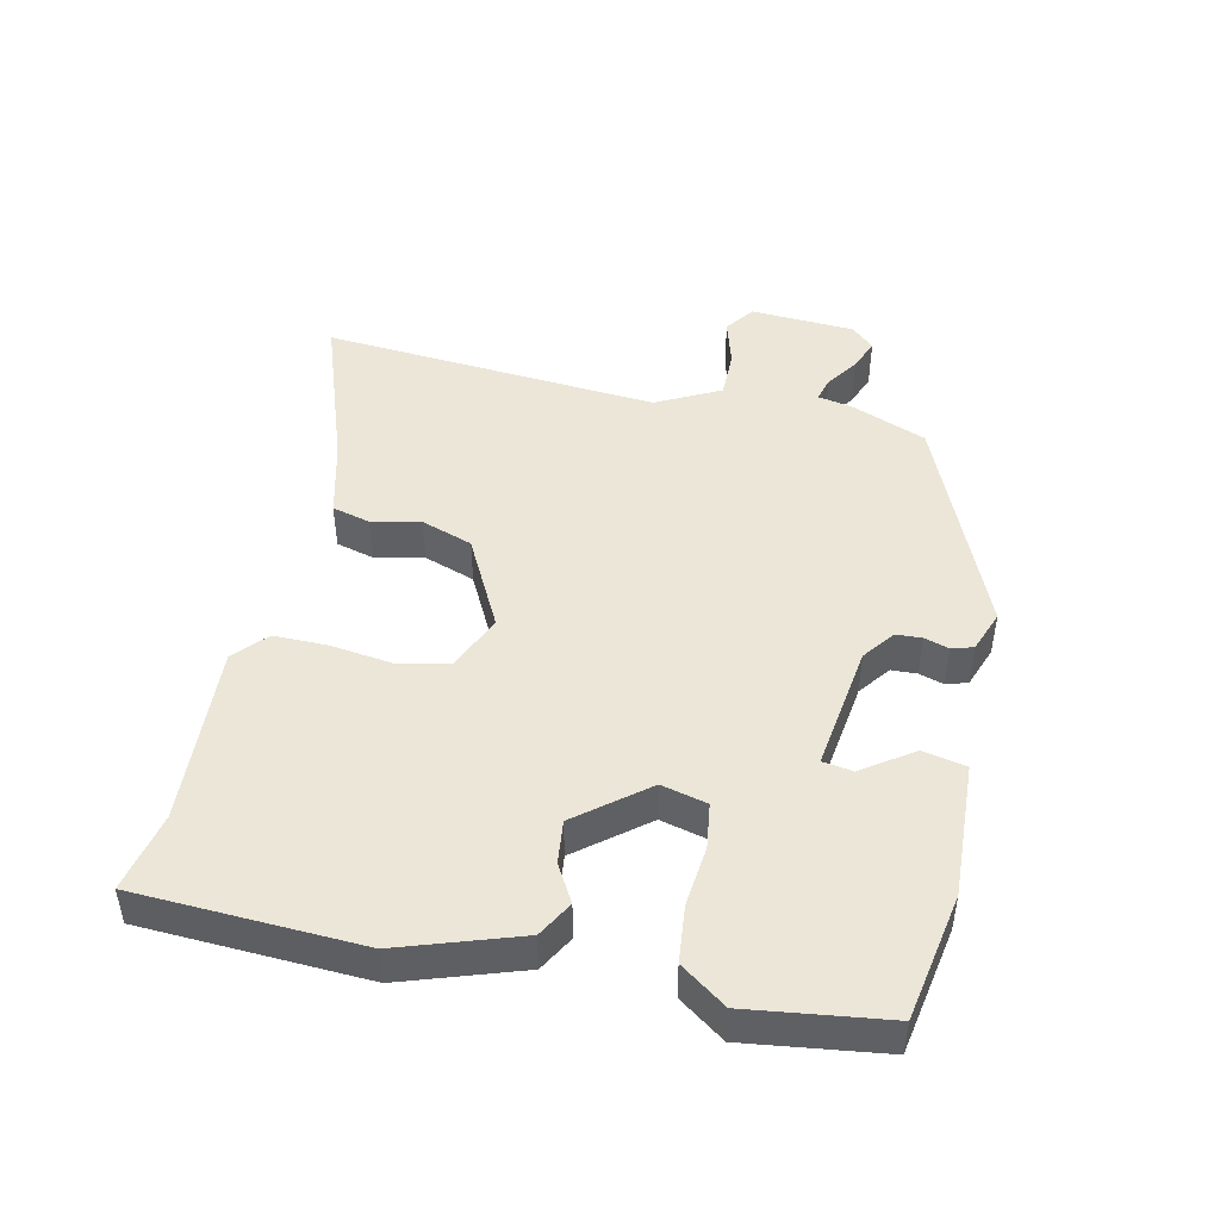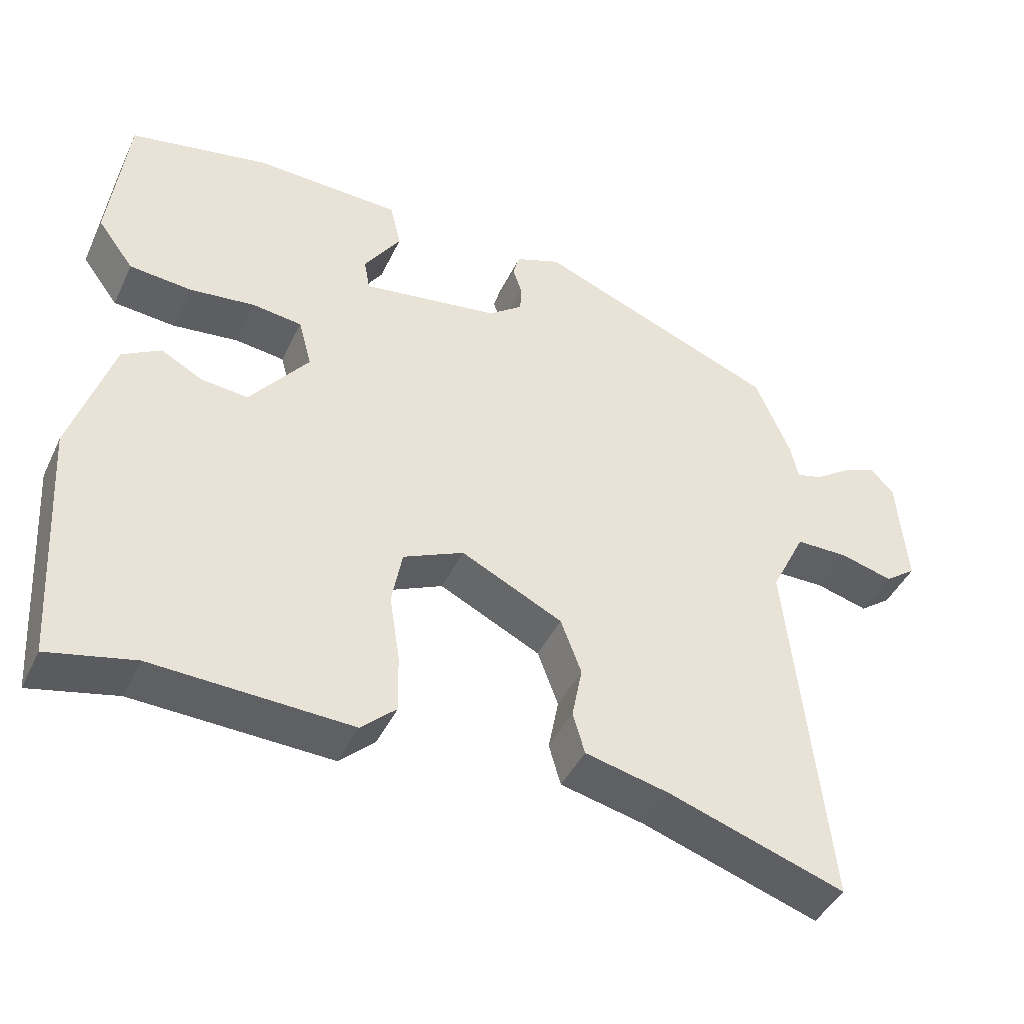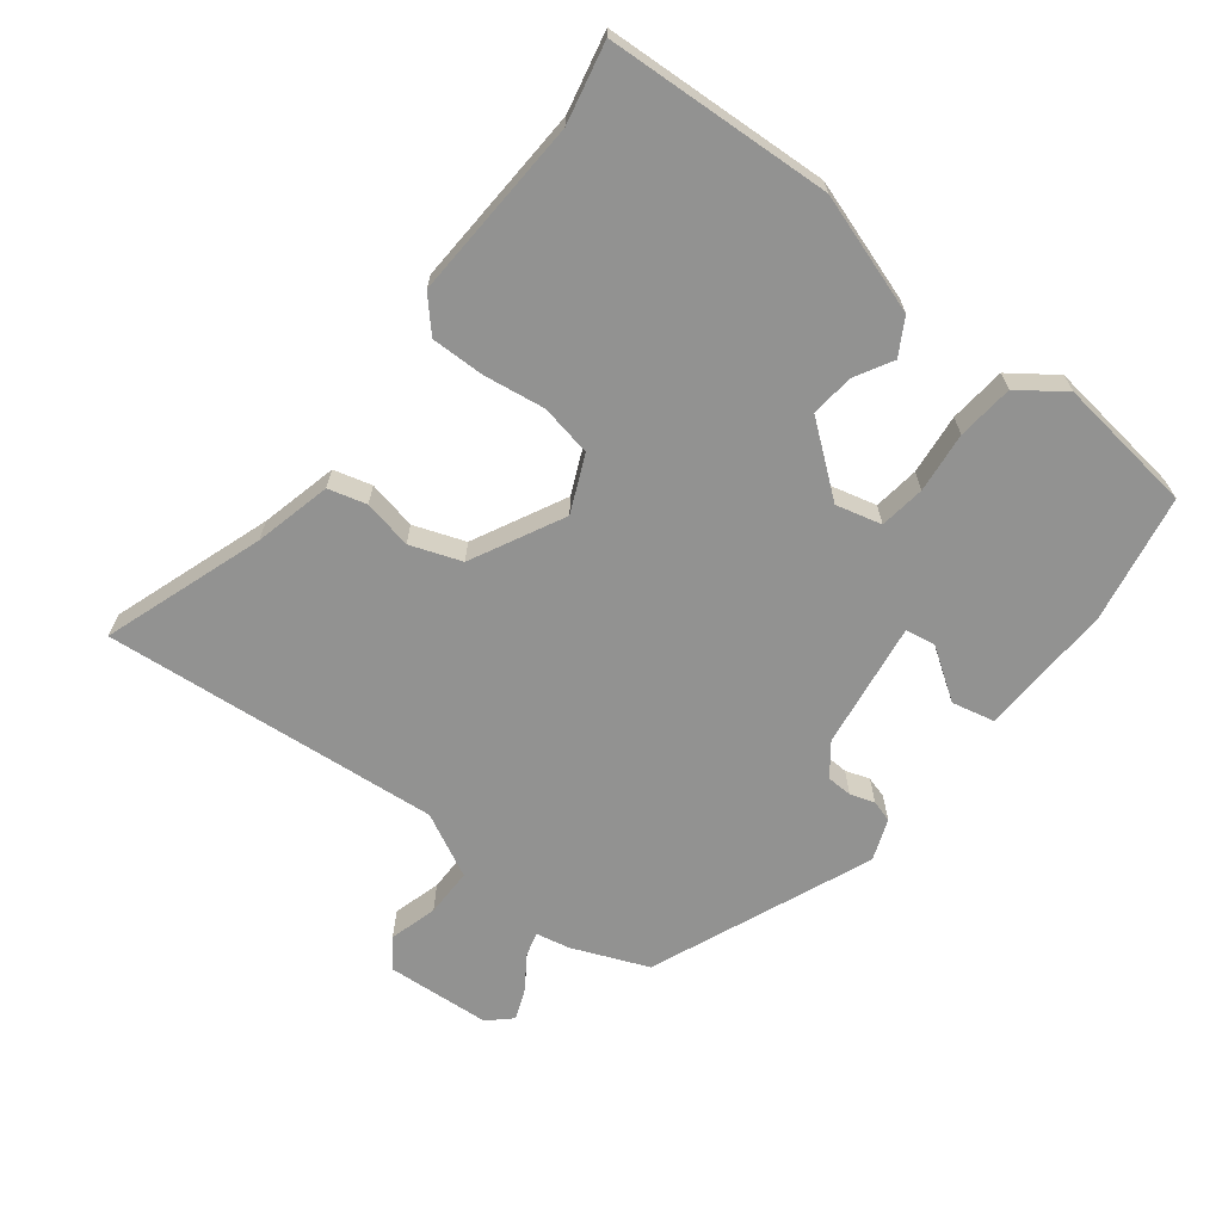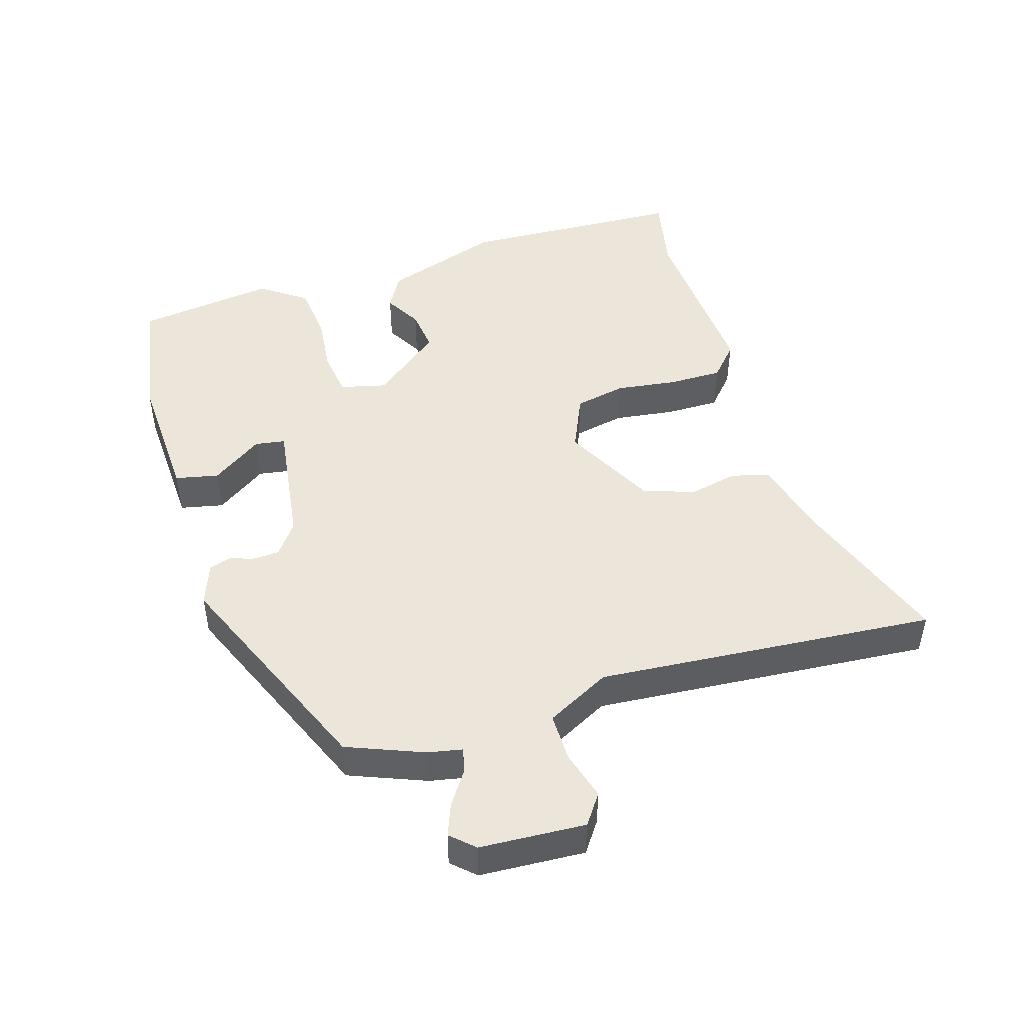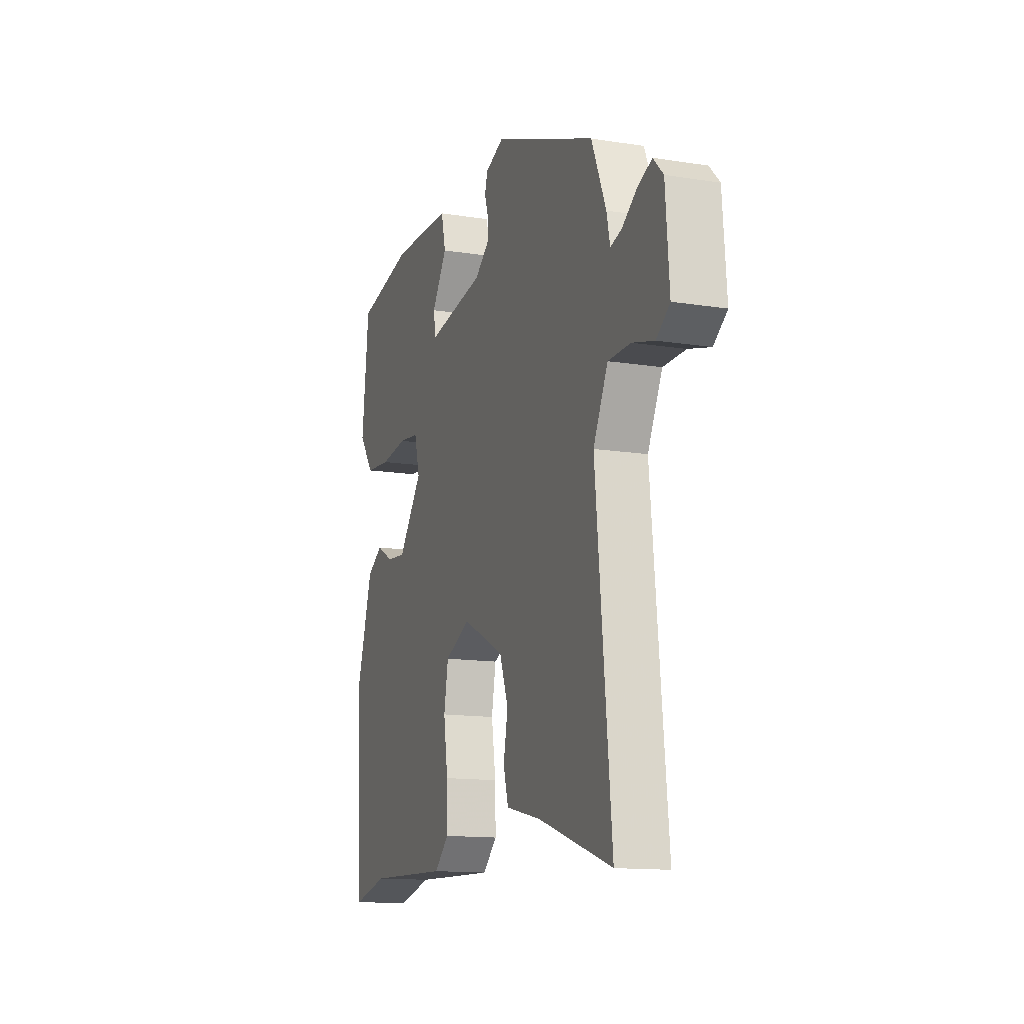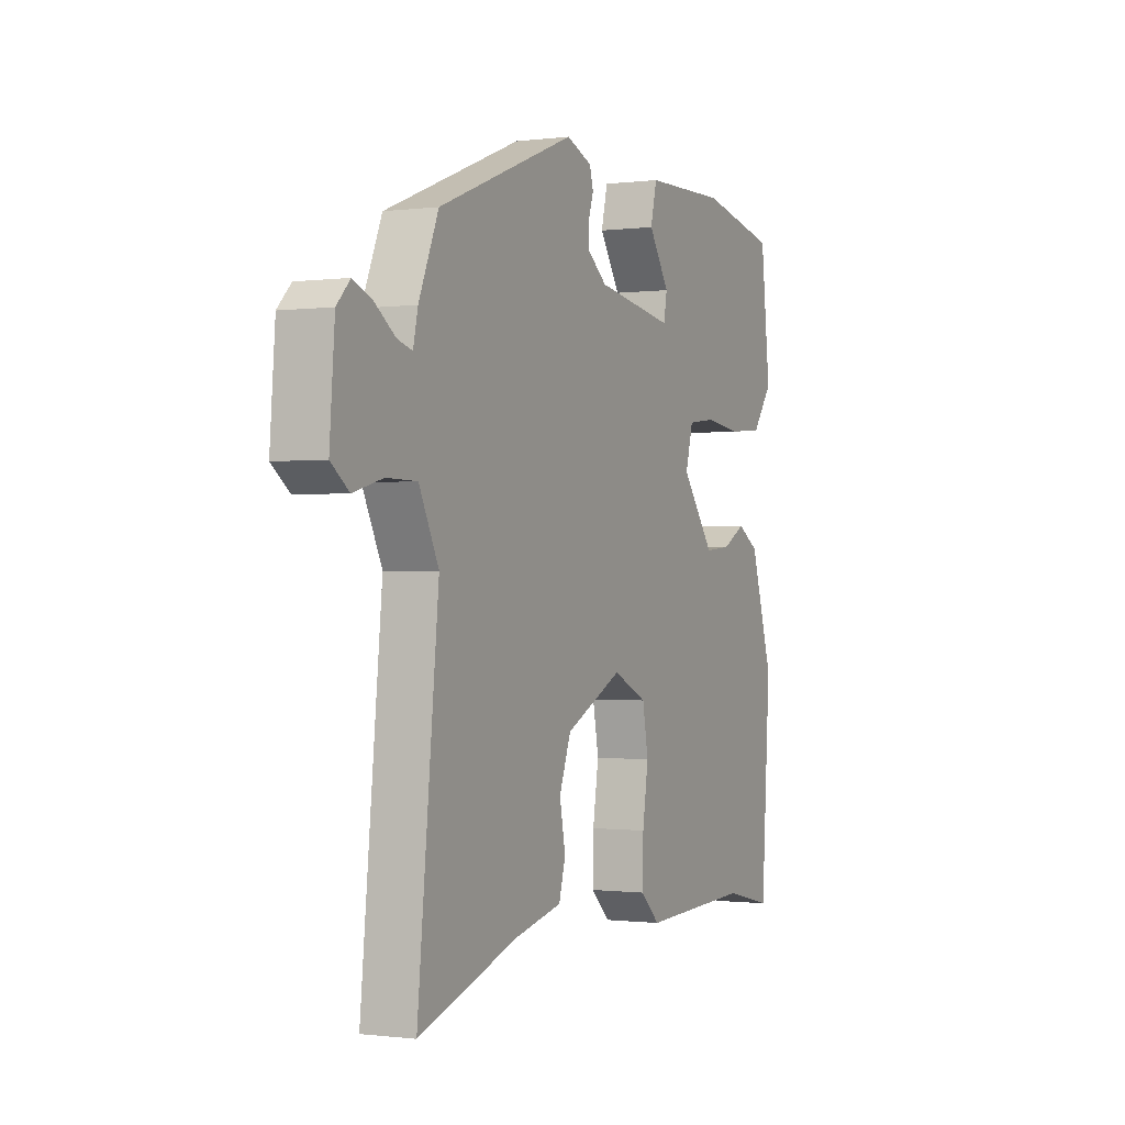
<metadata>
{"format":"obj","ext":"obj","renderer":"f3d","projection":"perspective","resolution":1024,"background":"white","views":[{"elev":46.6,"azim":-78.7,"up":"+Y"},{"elev":-43.8,"azim":-24.3,"up":"+Z"},{"elev":-66.2,"azim":-128.6,"up":"+Y"},{"elev":47.3,"azim":71.7,"up":"+Y"},{"elev":-13.6,"azim":70.3,"up":"+Z"},{"elev":-0.7,"azim":115.4,"up":"+Z"}]}
</metadata>
<code>
v 0.468 0.07 0.358
v 0.515 0.07 0.247
v 0.526 0.07 0.197
v 0.562 0.07 0.207
v 0.61 0.07 0.241
v 0.656 0.07 0.26
v 0.688 0.07 0.227
v 0.7 0.07 0.073
v 0.657 0.07 0.041
v 0.586 0.07 0.06
v 0.514 0.07 0.059
v 0.467 0.07 -0.036
v 0.517 0.07 -0.533
v 0.279 0.07 -0.455
v 0.165 0.07 -0.429
v 0.149 0.07 -0.373
v 0.163 0.07 -0.301
v 0.135 0.07 -0.226
v -0.002 0.07 -0.159
v -0.084 0.07 -0.197
v -0.098 0.07 -0.273
v -0.084 0.07 -0.363
v -0.082 0.07 -0.442
v -0.129 0.07 -0.486
v -0.396 0.07 -0.476
v -0.512 0.07 -0.503
v -0.534 0.07 -0.173
v -0.479 0.07 0.003
v -0.427 0.07 0.034
v -0.372 0.07 0.004
v -0.308 0.07 -0.002
v -0.229 0.07 0.101
v -0.247 0.07 0.168
v -0.314 0.07 0.176
v -0.403 0.07 0.165
v -0.486 0.07 0.172
v -0.535 0.07 0.238
v -0.512 0.07 0.442
v -0.325 0.07 0.48
v -0.126 0.07 0.475
v -0.111 0.07 0.412
v -0.161 0.07 0.336
v -0.153 0.07 0.292
v 0.034 0.07 0.322
v 0.08 0.07 0.358
v 0.081 0.07 0.396
v 0.069 0.07 0.432
v 0.078 0.07 0.464
v 0.139 0.07 0.488
v 0.468 0 0.358
v 0.515 0 0.247
v 0.526 0 0.197
v 0.562 0 0.207
v 0.61 0 0.241
v 0.656 0 0.26
v 0.688 0 0.227
v 0.7 0 0.073
v 0.657 0 0.041
v 0.586 0 0.06
v 0.514 0 0.059
v 0.467 0 -0.036
v 0.517 0 -0.533
v 0.279 0 -0.455
v 0.165 0 -0.429
v 0.149 0 -0.373
v 0.163 0 -0.301
v 0.135 0 -0.226
v -0.002 0 -0.159
v -0.084 0 -0.197
v -0.098 0 -0.273
v -0.084 0 -0.363
v -0.082 0 -0.442
v -0.129 0 -0.486
v -0.396 0 -0.476
v -0.512 0 -0.503
v -0.534 0 -0.173
v -0.479 0 0.003
v -0.427 0 0.034
v -0.372 0 0.004
v -0.308 0 -0.002
v -0.229 0 0.101
v -0.247 0 0.168
v -0.314 0 0.176
v -0.403 0 0.165
v -0.486 0 0.172
v -0.535 0 0.238
v -0.512 0 0.442
v -0.325 0 0.48
v -0.126 0 0.475
v -0.111 0 0.412
v -0.161 0 0.336
v -0.153 0 0.292
v 0.034 0 0.322
v 0.08 0 0.358
v 0.081 0 0.396
v 0.069 0 0.432
v 0.078 0 0.464
v 0.139 0 0.488
f 1 2 3
f 49 1 3
f 48 49 3
f 47 48 3
f 46 47 3
f 45 46 3
f 44 45 3
f 43 44 3
f 40 41 42
f 39 40 42
f 38 39 42
f 37 38 42
f 36 37 42
f 35 36 42
f 34 35 42
f 33 34 42 43
f 32 33 43 3
f 28 29 30
f 27 28 30
f 26 27 30
f 25 26 30
f 25 30 31
f 24 25 31
f 23 24 31
f 22 23 31
f 21 22 31
f 20 21 31 32
f 14 15 16 17
f 14 17 18
f 13 14 18
f 12 13 18
f 11 12 18 19
f 8 9 10
f 7 8 10
f 6 7 10
f 5 6 10
f 4 5 10
f 3 4 10 11
f 19 20 32 3
f 3 11 19
f 52 51 50
f 52 50 98
f 52 98 97
f 52 97 96
f 52 96 95
f 52 95 94
f 52 94 93
f 52 93 92
f 91 90 89
f 91 89 88
f 91 88 87
f 91 87 86
f 91 86 85
f 91 85 84
f 91 84 83
f 92 91 83 82
f 52 92 82 81
f 79 78 77
f 79 77 76
f 79 76 75
f 79 75 74
f 80 79 74
f 80 74 73
f 80 73 72
f 80 72 71
f 80 71 70
f 81 80 70 69
f 66 65 64 63
f 67 66 63
f 67 63 62
f 67 62 61
f 68 67 61 60
f 59 58 57
f 59 57 56
f 59 56 55
f 59 55 54
f 59 54 53
f 60 59 53 52
f 52 81 69 68
f 68 60 52
f 1 50 51 2
f 2 51 52 3
f 3 52 53 4
f 4 53 54 5
f 5 54 55 6
f 6 55 56 7
f 7 56 57 8
f 8 57 58 9
f 9 58 59 10
f 10 59 60 11
f 11 60 61 12
f 12 61 62 13
f 13 62 63 14
f 14 63 64 15
f 15 64 65 16
f 16 65 66 17
f 17 66 67 18
f 18 67 68 19
f 19 68 69 20
f 20 69 70 21
f 21 70 71 22
f 22 71 72 23
f 23 72 73 24
f 24 73 74 25
f 25 74 75 26
f 26 75 76 27
f 27 76 77 28
f 28 77 78 29
f 29 78 79 30
f 30 79 80 31
f 31 80 81 32
f 32 81 82 33
f 33 82 83 34
f 34 83 84 35
f 35 84 85 36
f 36 85 86 37
f 37 86 87 38
f 38 87 88 39
f 39 88 89 40
f 40 89 90 41
f 41 90 91 42
f 42 91 92 43
f 43 92 93 44
f 44 93 94 45
f 45 94 95 46
f 46 95 96 47
f 47 96 97 48
f 48 97 98 49
f 49 98 50 1

</code>
